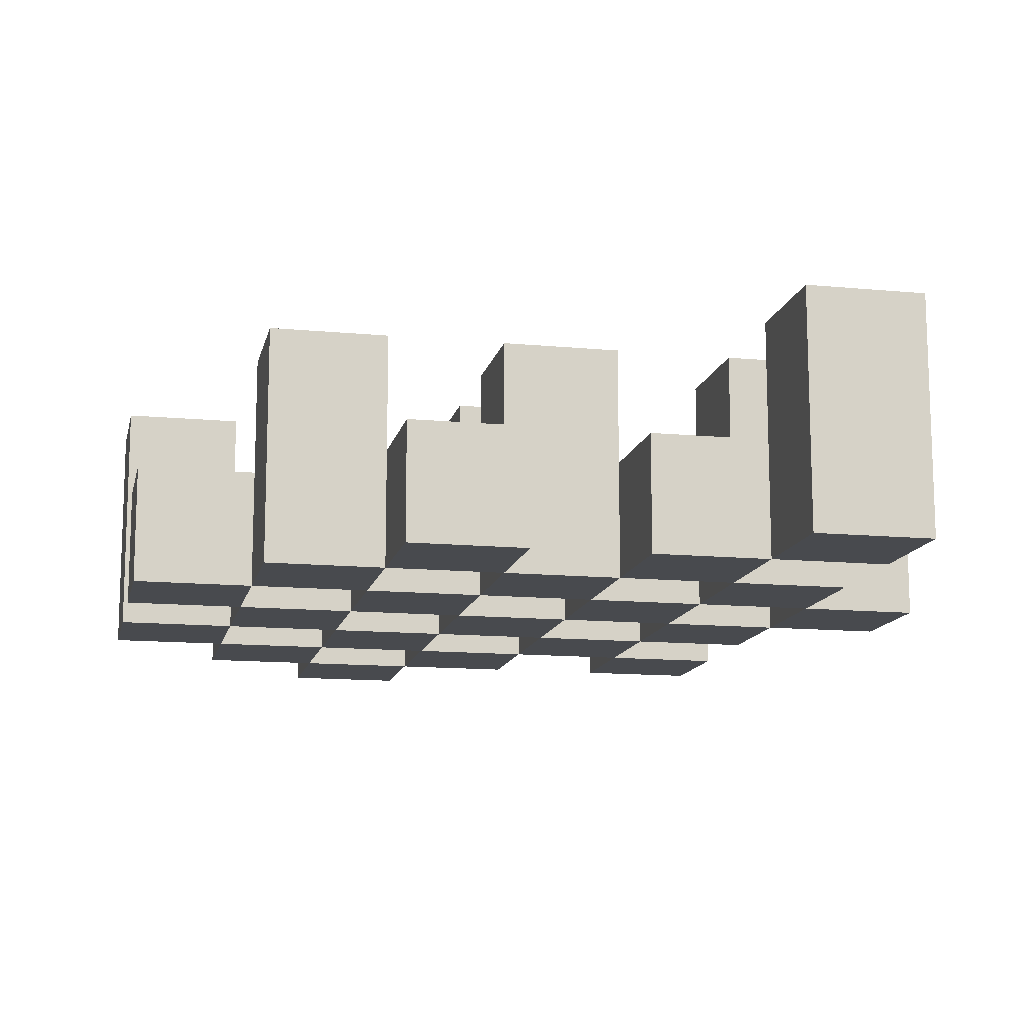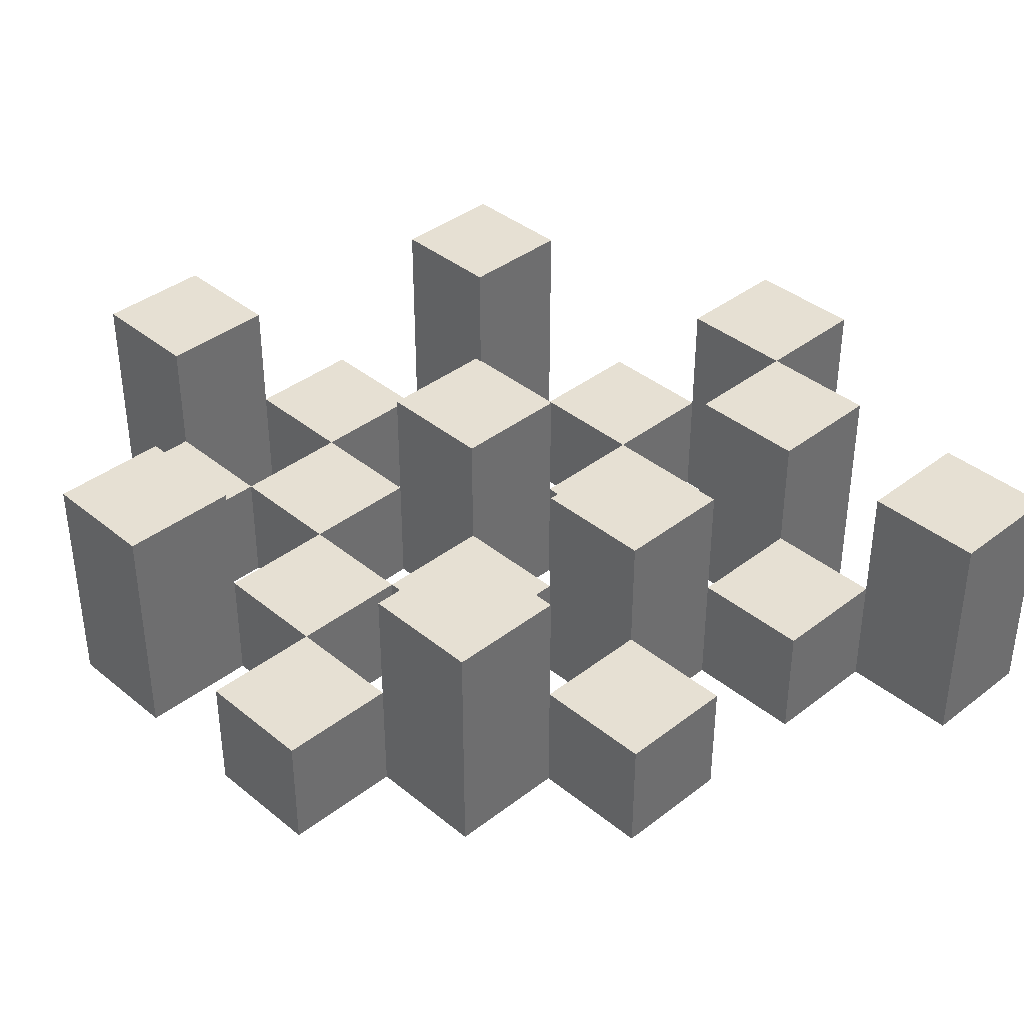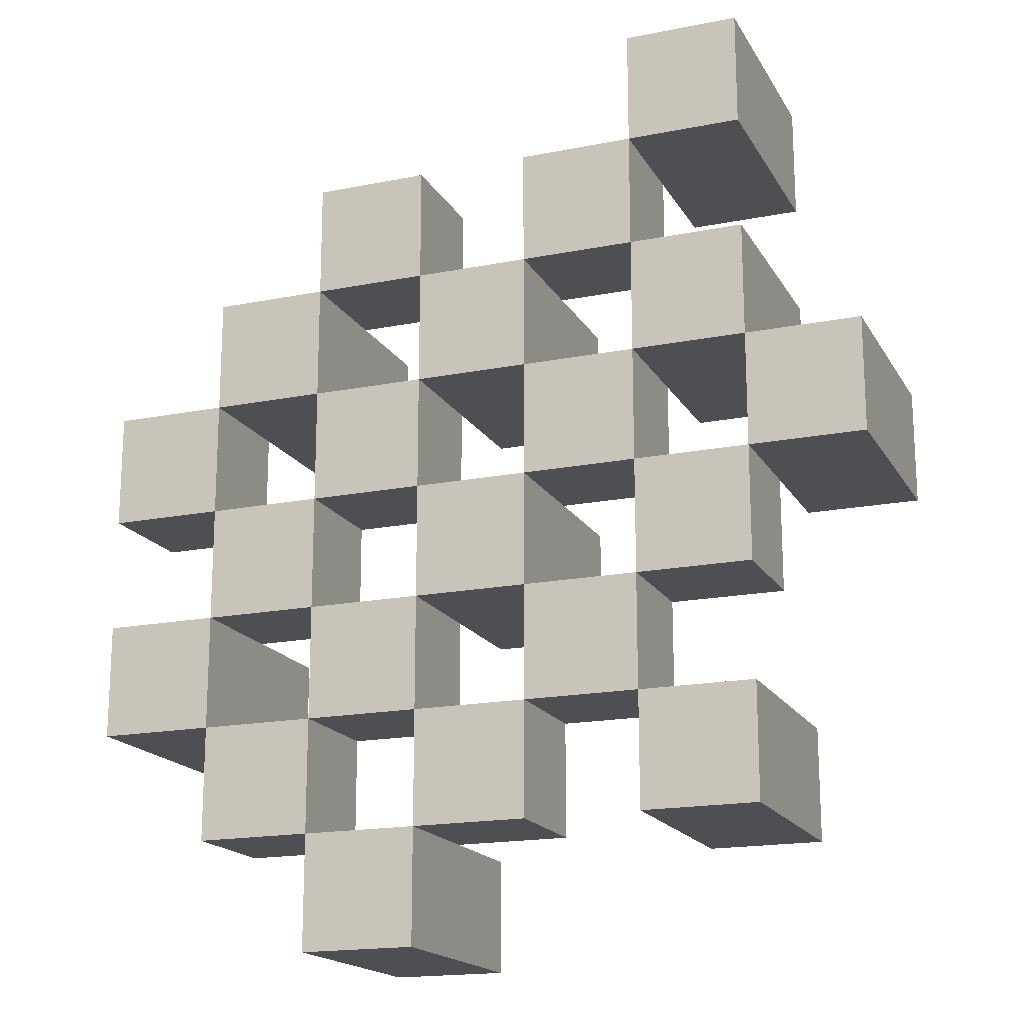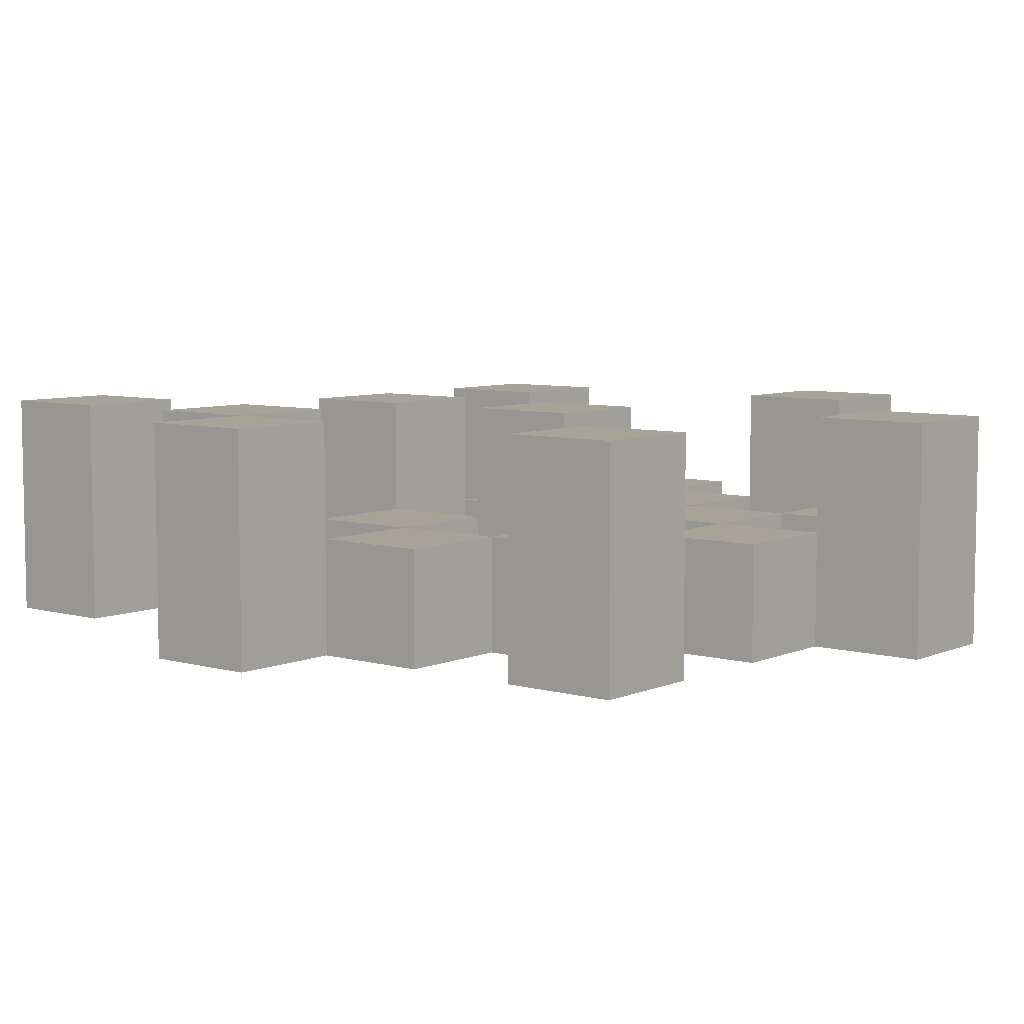
<metadata>
{"format":"obj","ext":"obj","renderer":"f3d","projection":"perspective","resolution":1024,"background":"white","views":[{"elev":-13.1,"azim":-12.2,"up":"+Y"},{"elev":38.5,"azim":-44.2,"up":"+Y"},{"elev":-17.8,"azim":21.3,"up":"+Z"},{"elev":6.8,"azim":129.2,"up":"+Y"}]}
</metadata>
<code>
o
v -7.1 0.9 19
v -7 0.9 19
v -7.1 1.1 19
v -7 1.1 19
v -7.2 0.9 19.1
v -7.1 0.9 19.1
v -7 0.9 19.1
v -6.9 0.9 19.1
v -6.8 0.9 19.1
v -6.7 0.9 19.1
v -7.2 1 19.1
v -7.1 1 19.1
v -7 1 19.1
v -6.9 1 19.1
v -6.8 1.1 19.1
v -6.7 1.1 19.1
v -7.3 0.9 19.2
v -7.2 0.9 19.2
v -7.1 0.9 19.2
v -7 0.9 19.2
v -6.9 0.9 19.2
v -6.8 0.9 19.2
v -7.2 1 19.2
v -7.1 1 19.2
v -7 1 19.2
v -6.9 1 19.2
v -6.8 1 19.2
v -7.3 1.1 19.2
v -7.2 1.1 19.2
v -7.2 0.9 19.3
v -7.1 0.9 19.3
v -7 0.9 19.3
v -6.9 0.9 19.3
v -6.8 0.9 19.3
v -6.7 0.9 19.3
v -7.2 1 19.3
v -7.1 1 19.3
v -7 1 19.3
v -6.9 1 19.3
v -6.8 1 19.3
v -6.7 1 19.3
v -7 1.1 19.3
v -6.9 1.1 19.3
v -7.3 0.9 19.4
v -7.2 0.9 19.4
v -7.1 0.9 19.4
v -7 0.9 19.4
v -6.9 0.9 19.4
v -6.8 0.9 19.4
v -6.7 0.9 19.4
v -6.6 0.9 19.4
v -7.3 1 19.4
v -7.2 1 19.4
v -7.1 1 19.4
v -7 1 19.4
v -6.9 1 19.4
v -6.8 1 19.4
v -6.7 1 19.4
v -6.7 1.1 19.4
v -6.6 1.1 19.4
v -7.2 0.9 19.5
v -7.1 0.9 19.5
v -7 0.9 19.5
v -6.9 0.9 19.5
v -6.8 0.9 19.5
v -6.7 0.9 19.5
v -7.2 1 19.5
v -7.1 1 19.5
v -7 1 19.5
v -6.9 1 19.5
v -6.8 1 19.5
v -7.2 1.1 19.5
v -7.1 1.1 19.5
v -7 1.1 19.5
v -6.9 1.1 19.5
v -6.8 1.1 19.5
v -6.7 1.1 19.5
v -7.1 0.9 19.6
v -7 0.9 19.6
v -6.9 0.9 19.6
v -6.8 0.9 19.6
v -7.1 1 19.6
v -7 1 19.6
v -6.9 1 19.6
v -6.8 1 19.6
v -6.8 0.9 19.7
v -6.7 0.9 19.7
v -6.8 1 19.7
v -6.8 1.1 19.7
v -6.7 1.1 19.7
v -7.1 0.9 19.1
v -7 0.9 19.1
v -7.1 1 19.1
v -7 1 19.1
v -7.1 1.1 19.1
v -7 1.1 19.1
v -7.2 0.9 19.2
v -7.1 0.9 19.2
v -7 0.9 19.2
v -6.9 0.9 19.2
v -6.8 0.9 19.2
v -6.7 0.9 19.2
v -7.2 1 19.2
v -7.1 1 19.2
v -7 1 19.2
v -6.9 1 19.2
v -6.8 1 19.2
v -6.8 1.1 19.2
v -6.7 1.1 19.2
v -7.3 0.9 19.3
v -7.2 0.9 19.3
v -7.1 0.9 19.3
v -7 0.9 19.3
v -6.9 0.9 19.3
v -6.8 0.9 19.3
v -7.2 1 19.3
v -7.1 1 19.3
v -7 1 19.3
v -6.9 1 19.3
v -6.8 1 19.3
v -7.3 1.1 19.3
v -7.2 1.1 19.3
v -7.2 0.9 19.4
v -7.1 0.9 19.4
v -7 0.9 19.4
v -6.9 0.9 19.4
v -6.8 0.9 19.4
v -6.7 0.9 19.4
v -7.2 1 19.4
v -7.1 1 19.4
v -7 1 19.4
v -6.9 1 19.4
v -6.8 1 19.4
v -6.7 1 19.4
v -7 1.1 19.4
v -6.9 1.1 19.4
v -7.3 0.9 19.5
v -7.2 0.9 19.5
v -7.1 0.9 19.5
v -7 0.9 19.5
v -6.9 0.9 19.5
v -6.8 0.9 19.5
v -6.7 0.9 19.5
v -6.6 0.9 19.5
v -7.3 1 19.5
v -7.2 1 19.5
v -7.1 1 19.5
v -7 1 19.5
v -6.9 1 19.5
v -6.8 1 19.5
v -6.7 1.1 19.5
v -6.6 1.1 19.5
v -7.2 0.9 19.6
v -7.1 0.9 19.6
v -7 0.9 19.6
v -6.9 0.9 19.6
v -6.8 0.9 19.6
v -6.7 0.9 19.6
v -7.1 1 19.6
v -7 1 19.6
v -6.9 1 19.6
v -6.8 1 19.6
v -7.2 1.1 19.6
v -7.1 1.1 19.6
v -7 1.1 19.6
v -6.9 1.1 19.6
v -6.8 1.1 19.6
v -6.7 1.1 19.6
v -7.1 0.9 19.7
v -7 0.9 19.7
v -6.9 0.9 19.7
v -6.8 0.9 19.7
v -7.1 1 19.7
v -7 1 19.7
v -6.9 1 19.7
v -6.8 1 19.7
v -6.8 0.9 19.8
v -6.7 0.9 19.8
v -6.8 1.1 19.8
v -6.7 1.1 19.8
v -7.3 0.9 19.2
v -7.3 1.1 19.2
v -7.3 0.9 19.3
v -7.3 1.1 19.3
v -7.3 0.9 19.4
v -7.3 1 19.4
v -7.3 0.9 19.5
v -7.3 1 19.5
v -7.2 0.9 19.1
v -7.2 1 19.1
v -7.2 0.9 19.2
v -7.2 1 19.2
v -7.2 0.9 19.3
v -7.2 1 19.3
v -7.2 0.9 19.4
v -7.2 1 19.4
v -7.2 0.9 19.5
v -7.2 1 19.5
v -7.2 1.1 19.5
v -7.2 0.9 19.6
v -7.2 1.1 19.6
v -7.1 0.9 19
v -7.1 1.1 19
v -7.1 0.9 19.1
v -7.1 1 19.1
v -7.1 1.1 19.1
v -7.1 0.9 19.2
v -7.1 1 19.2
v -7.1 0.9 19.3
v -7.1 1 19.3
v -7.1 0.9 19.4
v -7.1 1 19.4
v -7.1 0.9 19.5
v -7.1 1 19.5
v -7.1 0.9 19.6
v -7.1 1 19.6
v -7.1 0.9 19.7
v -7.1 1 19.7
v -7 0.9 19.1
v -7 1 19.1
v -7 0.9 19.2
v -7 1 19.2
v -7 0.9 19.3
v -7 1 19.3
v -7 1.1 19.3
v -7 0.9 19.4
v -7 1 19.4
v -7 1.1 19.4
v -7 0.9 19.5
v -7 1 19.5
v -7 1.1 19.5
v -7 0.9 19.6
v -7 1 19.6
v -7 1.1 19.6
v -6.9 0.9 19.2
v -6.9 1 19.2
v -6.9 0.9 19.3
v -6.9 1 19.3
v -6.9 0.9 19.4
v -6.9 1 19.4
v -6.9 0.9 19.5
v -6.9 1 19.5
v -6.9 0.9 19.6
v -6.9 1 19.6
v -6.9 0.9 19.7
v -6.9 1 19.7
v -6.8 0.9 19.1
v -6.8 1.1 19.1
v -6.8 0.9 19.2
v -6.8 1 19.2
v -6.8 1.1 19.2
v -6.8 0.9 19.3
v -6.8 1 19.3
v -6.8 0.9 19.4
v -6.8 1 19.4
v -6.8 0.9 19.5
v -6.8 1 19.5
v -6.8 1.1 19.5
v -6.8 0.9 19.6
v -6.8 1 19.6
v -6.8 1.1 19.6
v -6.8 0.9 19.7
v -6.8 1 19.7
v -6.8 1.1 19.7
v -6.8 0.9 19.8
v -6.8 1.1 19.8
v -6.7 0.9 19.4
v -6.7 1 19.4
v -6.7 1.1 19.4
v -6.7 0.9 19.5
v -6.7 1.1 19.5
v -7.2 0.9 19.2
v -7.2 1 19.2
v -7.2 1.1 19.2
v -7.2 0.9 19.3
v -7.2 1 19.3
v -7.2 1.1 19.3
v -7.2 0.9 19.4
v -7.2 1 19.4
v -7.2 0.9 19.5
v -7.2 1 19.5
v -7.1 0.9 19.1
v -7.1 1 19.1
v -7.1 0.9 19.2
v -7.1 1 19.2
v -7.1 0.9 19.3
v -7.1 1 19.3
v -7.1 0.9 19.4
v -7.1 1 19.4
v -7.1 0.9 19.5
v -7.1 1 19.5
v -7.1 1.1 19.5
v -7.1 0.9 19.6
v -7.1 1 19.6
v -7.1 1.1 19.6
v -7 0.9 19
v -7 1.1 19
v -7 0.9 19.1
v -7 1 19.1
v -7 1.1 19.1
v -7 0.9 19.2
v -7 1 19.2
v -7 0.9 19.3
v -7 1 19.3
v -7 0.9 19.4
v -7 1 19.4
v -7 0.9 19.5
v -7 1 19.5
v -7 0.9 19.6
v -7 1 19.6
v -7 0.9 19.7
v -7 1 19.7
v -6.9 0.9 19.1
v -6.9 1 19.1
v -6.9 0.9 19.2
v -6.9 1 19.2
v -6.9 0.9 19.3
v -6.9 1 19.3
v -6.9 1.1 19.3
v -6.9 0.9 19.4
v -6.9 1 19.4
v -6.9 1.1 19.4
v -6.9 0.9 19.5
v -6.9 1 19.5
v -6.9 1.1 19.5
v -6.9 0.9 19.6
v -6.9 1 19.6
v -6.9 1.1 19.6
v -6.8 0.9 19.2
v -6.8 1 19.2
v -6.8 0.9 19.3
v -6.8 1 19.3
v -6.8 0.9 19.4
v -6.8 1 19.4
v -6.8 0.9 19.5
v -6.8 1 19.5
v -6.8 0.9 19.6
v -6.8 1 19.6
v -6.8 0.9 19.7
v -6.8 1 19.7
v -6.7 0.9 19.1
v -6.7 1.1 19.1
v -6.7 0.9 19.2
v -6.7 1.1 19.2
v -6.7 0.9 19.3
v -6.7 1 19.3
v -6.7 0.9 19.4
v -6.7 1 19.4
v -6.7 0.9 19.5
v -6.7 1.1 19.5
v -6.7 0.9 19.6
v -6.7 1.1 19.6
v -6.7 0.9 19.7
v -6.7 1.1 19.7
v -6.7 0.9 19.8
v -6.7 1.1 19.8
v -6.6 0.9 19.4
v -6.6 1.1 19.4
v -6.6 0.9 19.5
v -6.6 1.1 19.5
v -7.3 0.9 19.2
v -7.3 0.9 19.3
v -7.3 0.9 19.4
v -7.3 0.9 19.5
v -7.2 0.9 19.1
v -7.2 0.9 19.2
v -7.2 0.9 19.3
v -7.2 0.9 19.4
v -7.2 0.9 19.5
v -7.2 0.9 19.6
v -7.1 0.9 19
v -7.1 0.9 19.1
v -7.1 0.9 19.2
v -7.1 0.9 19.3
v -7.1 0.9 19.4
v -7.1 0.9 19.5
v -7.1 0.9 19.6
v -7.1 0.9 19.7
v -7 0.9 19
v -7 0.9 19.1
v -7 0.9 19.2
v -7 0.9 19.3
v -7 0.9 19.4
v -7 0.9 19.5
v -7 0.9 19.6
v -7 0.9 19.7
v -6.9 0.9 19.1
v -6.9 0.9 19.2
v -6.9 0.9 19.3
v -6.9 0.9 19.4
v -6.9 0.9 19.5
v -6.9 0.9 19.6
v -6.9 0.9 19.7
v -6.8 0.9 19.1
v -6.8 0.9 19.2
v -6.8 0.9 19.3
v -6.8 0.9 19.4
v -6.8 0.9 19.5
v -6.8 0.9 19.6
v -6.8 0.9 19.7
v -6.8 0.9 19.8
v -6.7 0.9 19.1
v -6.7 0.9 19.2
v -6.7 0.9 19.3
v -6.7 0.9 19.4
v -6.7 0.9 19.5
v -6.7 0.9 19.6
v -6.7 0.9 19.7
v -6.7 0.9 19.8
v -6.6 0.9 19.4
v -6.6 0.9 19.5
v -7.3 1 19.4
v -7.3 1 19.5
v -7.2 1 19.1
v -7.2 1 19.2
v -7.2 1 19.3
v -7.2 1 19.4
v -7.2 1 19.5
v -7.1 1 19.1
v -7.1 1 19.2
v -7.1 1 19.3
v -7.1 1 19.4
v -7.1 1 19.5
v -7.1 1 19.6
v -7.1 1 19.7
v -7 1 19.1
v -7 1 19.2
v -7 1 19.3
v -7 1 19.4
v -7 1 19.5
v -7 1 19.6
v -7 1 19.7
v -6.9 1 19.1
v -6.9 1 19.2
v -6.9 1 19.3
v -6.9 1 19.4
v -6.9 1 19.5
v -6.9 1 19.6
v -6.9 1 19.7
v -6.8 1 19.2
v -6.8 1 19.3
v -6.8 1 19.4
v -6.8 1 19.5
v -6.8 1 19.6
v -6.8 1 19.7
v -6.7 1 19.3
v -6.7 1 19.4
v -7.3 1.1 19.2
v -7.3 1.1 19.3
v -7.2 1.1 19.2
v -7.2 1.1 19.3
v -7.2 1.1 19.5
v -7.2 1.1 19.6
v -7.1 1.1 19
v -7.1 1.1 19.1
v -7.1 1.1 19.5
v -7.1 1.1 19.6
v -7 1.1 19
v -7 1.1 19.1
v -7 1.1 19.3
v -7 1.1 19.4
v -7 1.1 19.5
v -7 1.1 19.6
v -6.9 1.1 19.3
v -6.9 1.1 19.4
v -6.9 1.1 19.5
v -6.9 1.1 19.6
v -6.8 1.1 19.1
v -6.8 1.1 19.2
v -6.8 1.1 19.5
v -6.8 1.1 19.6
v -6.8 1.1 19.7
v -6.8 1.1 19.8
v -6.7 1.1 19.1
v -6.7 1.1 19.2
v -6.7 1.1 19.4
v -6.7 1.1 19.5
v -6.7 1.1 19.6
v -6.7 1.1 19.7
v -6.7 1.1 19.8
v -6.6 1.1 19.4
v -6.6 1.1 19.5
f 3 2 1
f 4 2 3
f 11 6 5
f 12 6 11
f 13 8 7
f 14 8 13
f 15 10 9
f 16 10 15
f 23 18 17
f 24 20 19
f 25 20 24
f 26 22 21
f 27 22 26
f 28 23 17
f 29 23 28
f 36 31 30
f 37 31 36
f 38 33 32
f 39 33 38
f 40 35 34
f 41 35 40
f 42 39 38
f 43 39 42
f 52 45 44
f 53 45 52
f 54 47 46
f 55 47 54
f 56 49 48
f 57 49 56
f 58 51 50
f 59 51 58
f 60 51 59
f 67 62 61
f 68 62 67
f 69 64 63
f 70 64 69
f 71 66 65
f 72 68 67
f 73 68 72
f 74 70 69
f 75 70 74
f 76 66 71
f 77 66 76
f 82 79 78
f 83 79 82
f 84 81 80
f 85 81 84
f 88 87 86
f 89 87 88
f 90 87 89
f 91 92 93
f 93 92 94
f 93 94 95
f 95 94 96
f 97 98 103
f 103 98 104
f 99 100 105
f 105 100 106
f 101 102 107
f 107 102 108
f 108 102 109
f 110 111 116
f 112 113 117
f 117 113 118
f 114 115 119
f 119 115 120
f 110 116 121
f 121 116 122
f 123 124 129
f 129 124 130
f 125 126 131
f 131 126 132
f 127 128 133
f 133 128 134
f 131 132 135
f 135 132 136
f 137 138 145
f 145 138 146
f 139 140 147
f 147 140 148
f 141 142 149
f 149 142 150
f 143 144 151
f 151 144 152
f 153 154 159
f 155 156 160
f 160 156 161
f 157 158 162
f 153 159 163
f 163 159 164
f 160 161 165
f 165 161 166
f 162 158 167
f 167 158 168
f 169 170 173
f 173 170 174
f 171 172 175
f 175 172 176
f 177 178 179
f 179 178 180
f 183 182 181
f 184 182 183
f 187 186 185
f 188 186 187
f 191 190 189
f 192 190 191
f 195 194 193
f 196 194 195
f 200 198 197
f 200 199 198
f 201 199 200
f 204 203 202
f 205 203 204
f 206 203 205
f 209 208 207
f 210 208 209
f 213 212 211
f 214 212 213
f 217 216 215
f 218 216 217
f 221 220 219
f 222 220 221
f 226 224 223
f 226 225 224
f 227 225 226
f 228 225 227
f 232 230 229
f 232 231 230
f 233 231 232
f 234 231 233
f 237 236 235
f 238 236 237
f 241 240 239
f 242 240 241
f 245 244 243
f 246 244 245
f 249 248 247
f 250 248 249
f 251 248 250
f 254 253 252
f 255 253 254
f 259 257 256
f 259 258 257
f 260 258 259
f 261 258 260
f 265 263 262
f 265 264 263
f 266 264 265
f 270 268 267
f 270 269 268
f 271 269 270
f 272 273 275
f 273 274 275
f 275 274 276
f 276 274 277
f 278 279 280
f 280 279 281
f 282 283 284
f 284 283 285
f 286 287 288
f 288 287 289
f 290 291 293
f 291 292 293
f 293 292 294
f 294 292 295
f 296 297 298
f 298 297 299
f 299 297 300
f 301 302 303
f 303 302 304
f 305 306 307
f 307 306 308
f 309 310 311
f 311 310 312
f 313 314 315
f 315 314 316
f 317 318 320
f 318 319 320
f 320 319 321
f 321 319 322
f 323 324 326
f 324 325 326
f 326 325 327
f 327 325 328
f 329 330 331
f 331 330 332
f 333 334 335
f 335 334 336
f 337 338 339
f 339 338 340
f 341 342 343
f 343 342 344
f 345 346 347
f 347 346 348
f 349 350 351
f 351 350 352
f 353 354 355
f 355 354 356
f 357 358 359
f 359 358 360
f 366 362 361
f 367 362 366
f 368 364 363
f 369 364 368
f 372 366 365
f 373 366 372
f 374 368 367
f 375 368 374
f 376 370 369
f 377 370 376
f 379 372 371
f 380 372 379
f 381 374 373
f 382 374 381
f 383 376 375
f 384 376 383
f 385 378 377
f 386 378 385
f 387 381 380
f 388 381 387
f 389 383 382
f 390 383 389
f 391 385 384
f 392 385 391
f 395 389 388
f 396 389 395
f 397 391 390
f 398 391 397
f 399 393 392
f 400 393 399
f 402 395 394
f 403 395 402
f 404 397 396
f 405 397 404
f 406 399 398
f 407 399 406
f 408 401 400
f 409 401 408
f 410 406 405
f 411 406 410
f 412 413 417
f 417 413 418
f 414 415 419
f 419 415 420
f 416 417 421
f 421 417 422
f 420 421 427
f 427 421 428
f 422 423 429
f 429 423 430
f 424 425 431
f 431 425 432
f 426 427 433
f 433 427 434
f 434 435 440
f 440 435 441
f 436 437 442
f 442 437 443
f 438 439 444
f 444 439 445
f 441 442 446
f 446 442 447
f 448 449 450
f 450 449 451
f 452 453 456
f 456 453 457
f 454 455 458
f 458 455 459
f 460 461 464
f 464 461 465
f 462 463 466
f 466 463 467
f 468 469 474
f 474 469 475
f 470 471 477
f 477 471 478
f 472 473 479
f 479 473 480
f 476 477 481
f 481 477 482

</code>
